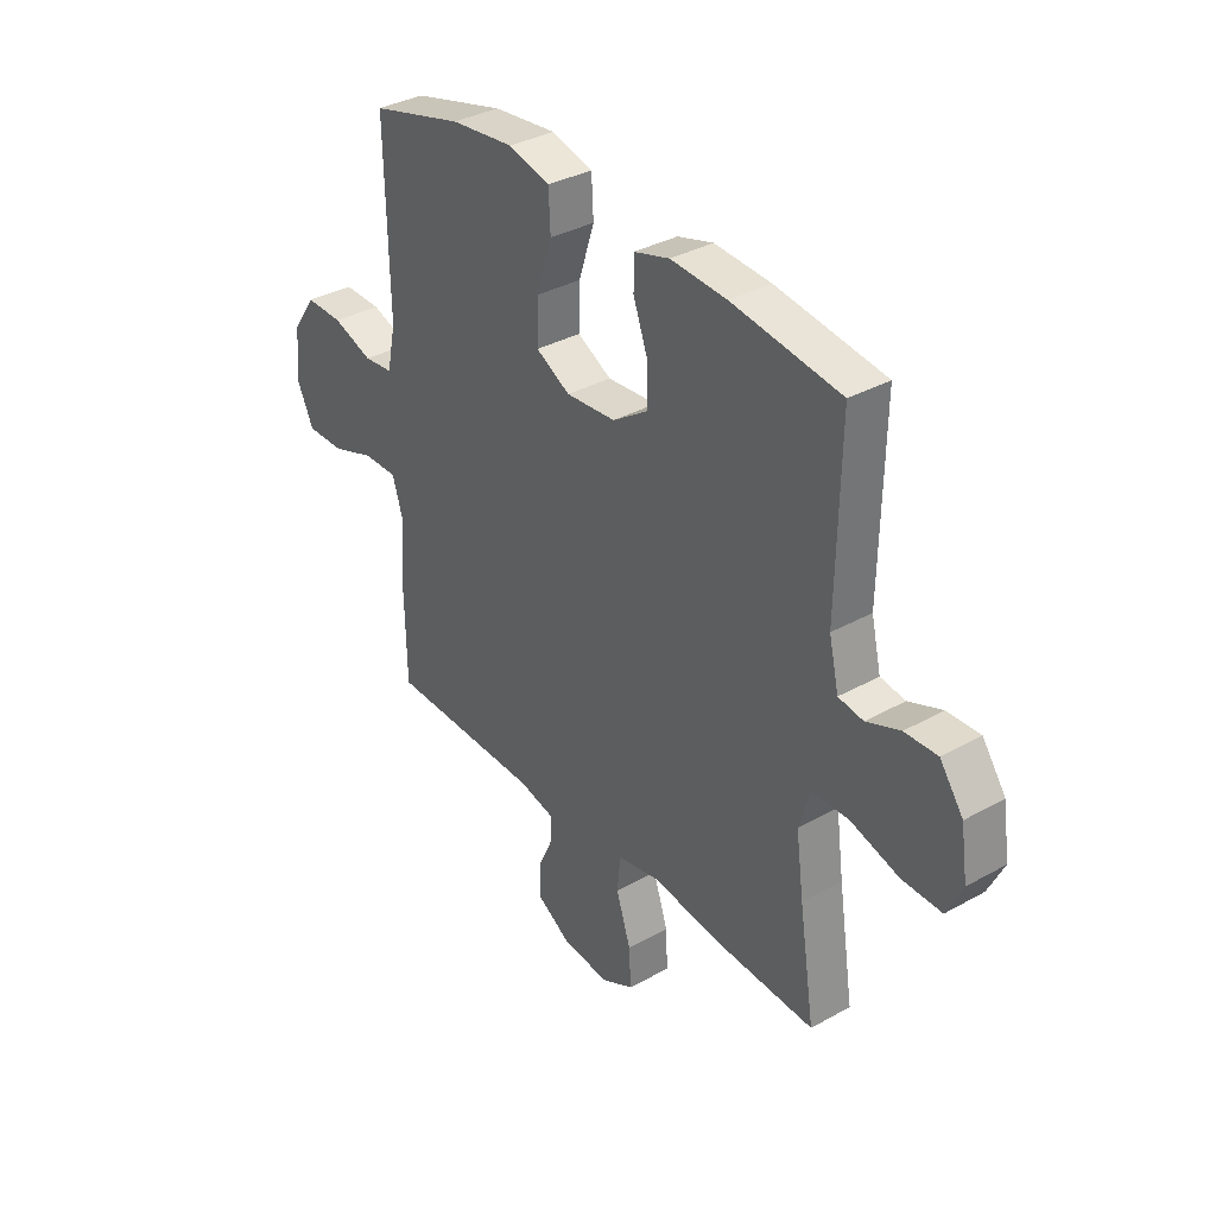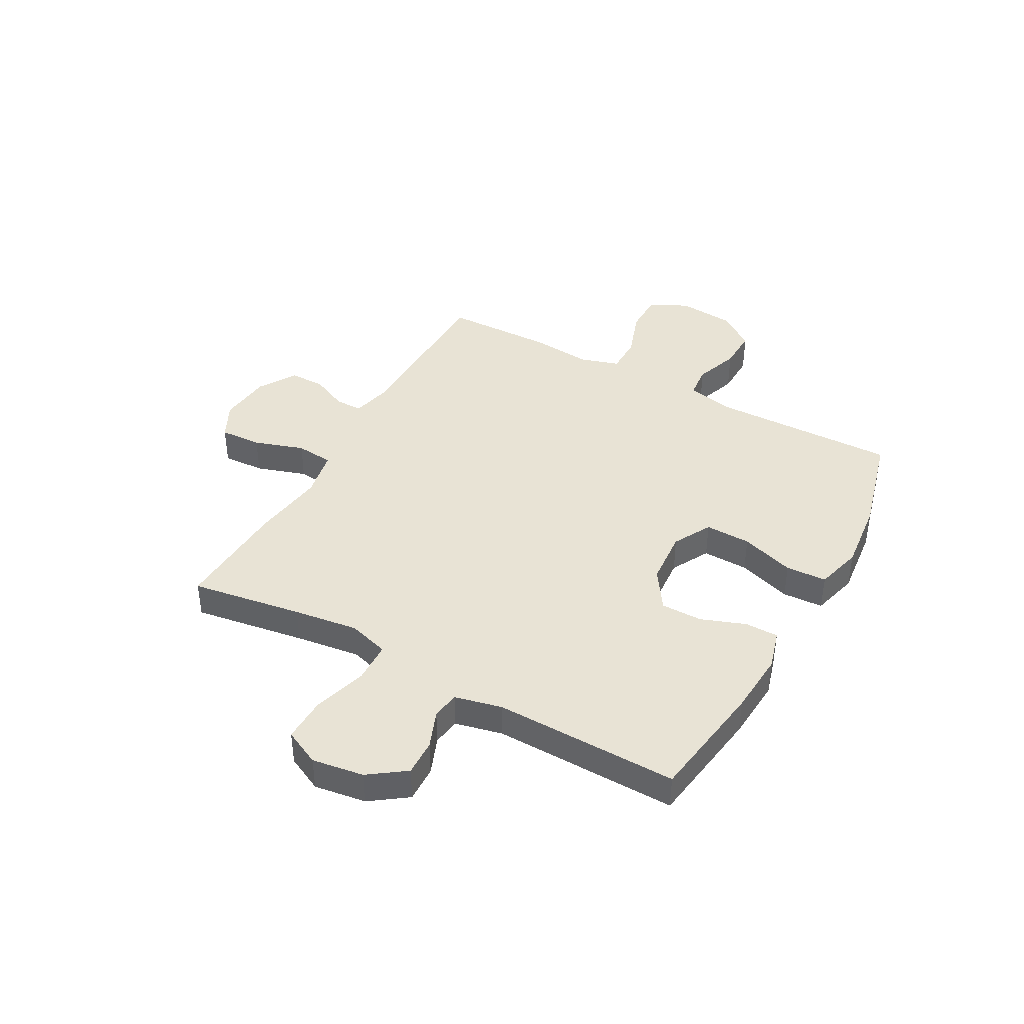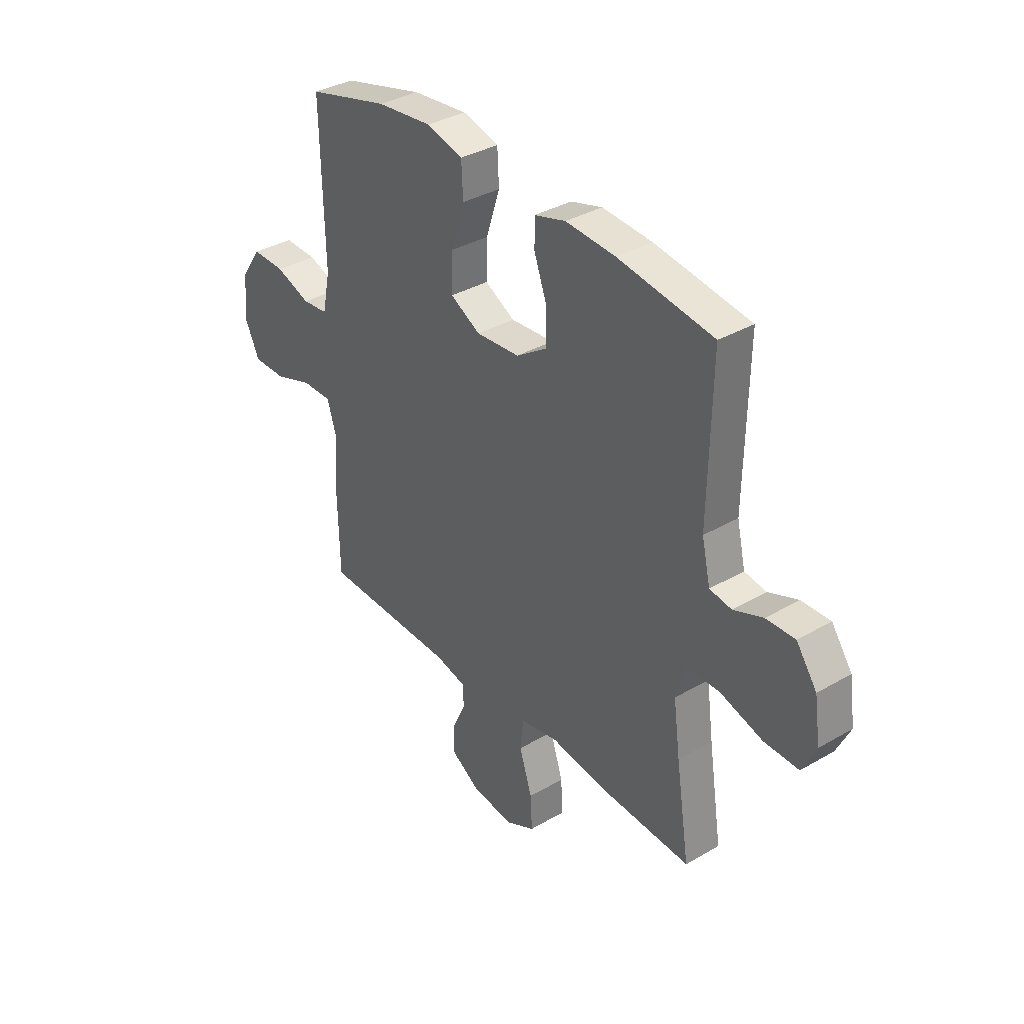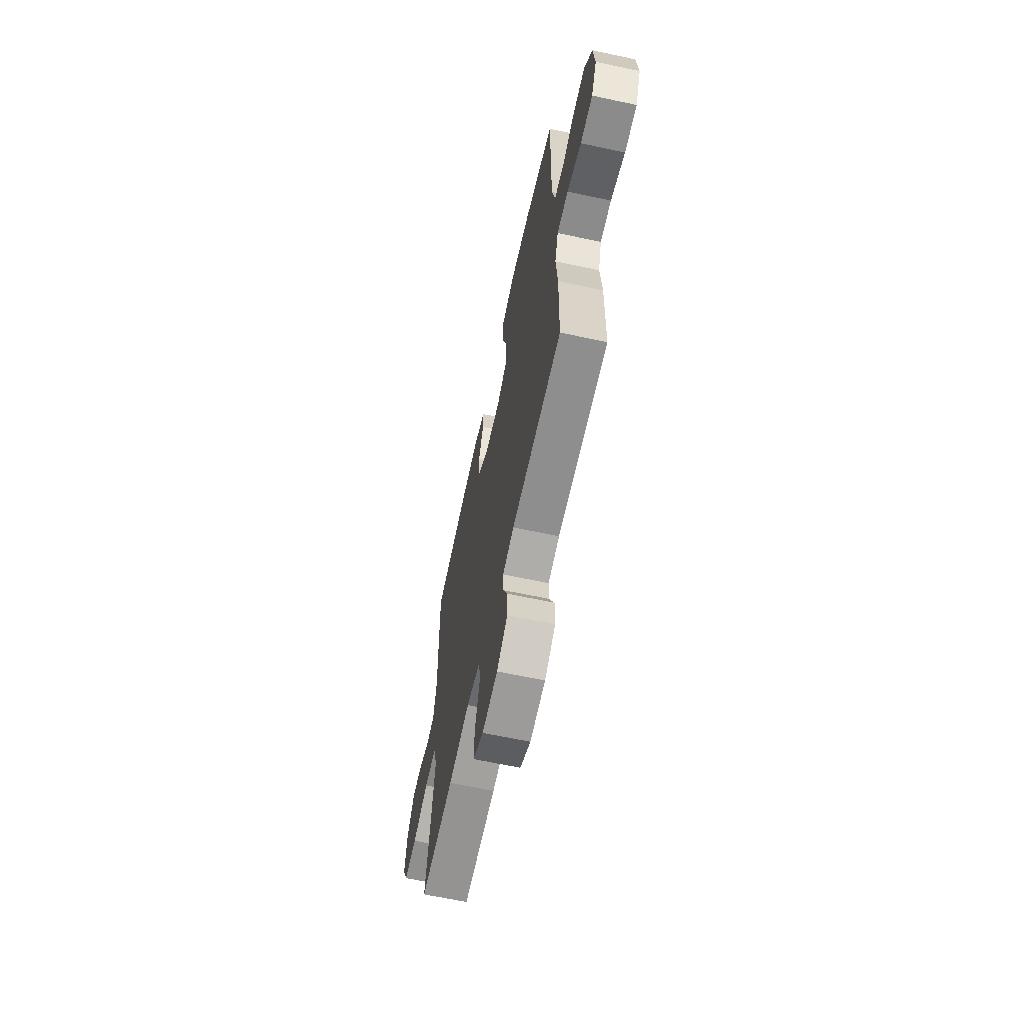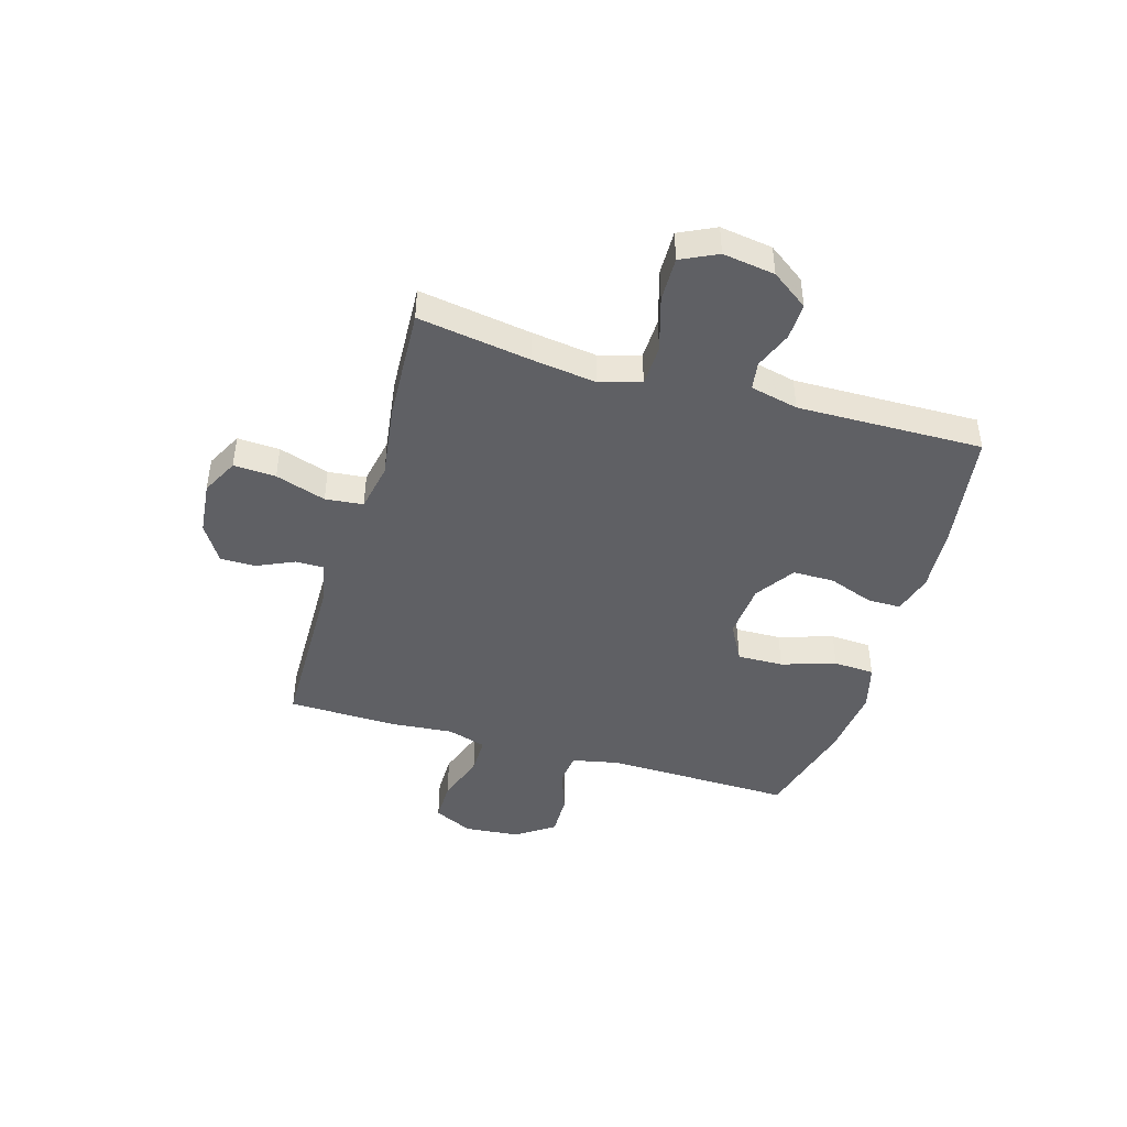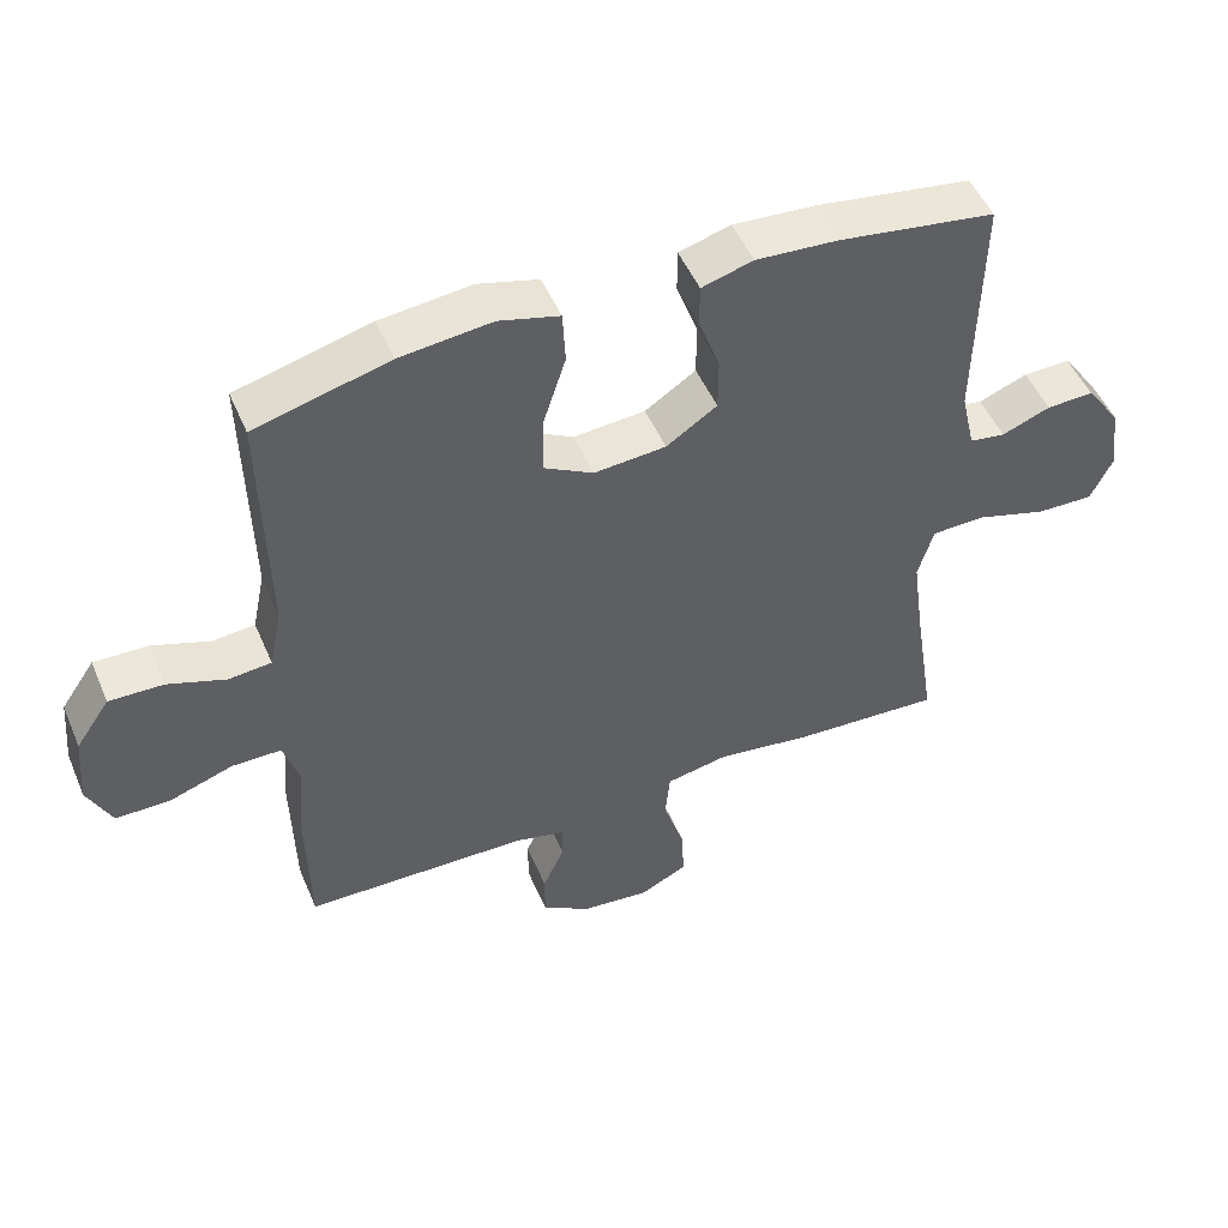
<metadata>
{"format":"obj","ext":"obj","renderer":"f3d","projection":"perspective","resolution":1024,"background":"white","views":[{"elev":34.8,"azim":-126.8,"up":"+Z"},{"elev":41.3,"azim":-61.1,"up":"+Y"},{"elev":35.5,"azim":-127.6,"up":"+Z"},{"elev":-63.9,"azim":77.8,"up":"+Z"},{"elev":-44.4,"azim":-106.5,"up":"+Y"},{"elev":49.9,"azim":157.3,"up":"+Z"}]}
</metadata>
<code>
v -0.5 0.07 -0.5
v -0.468 0.07 -0.295
v -0.452 0.07 -0.177
v -0.474 0.07 -0.102
v -0.55 0.07 -0.1
v -0.65 0.07 -0.13
v -0.731 0.07 -0.132
v -0.763 0.07 -0.066
v -0.749 0.07 0.029
v -0.701 0.07 0.096
v -0.634 0.07 0.094
v -0.565 0.07 0.067
v -0.514 0.07 0.075
v -0.494 0.07 0.162
v -0.5 0.07 0.5
v -0.278 0.07 0.533
v -0.162 0.07 0.541
v -0.089 0.07 0.52
v -0.089 0.07 0.459
v -0.119 0.07 0.377
v -0.119 0.07 0.301
v -0.047 0.07 0.253
v 0.055 0.07 0.245
v 0.125 0.07 0.283
v 0.123 0.07 0.367
v 0.091 0.07 0.466
v 0.095 0.07 0.541
v 0.18 0.07 0.564
v 0.31 0.07 0.55
v 0.5 0.07 0.5
v 0.493 0.07 0.158
v 0.511 0.07 0.071
v 0.571 0.07 0.065
v 0.653 0.07 0.094
v 0.73 0.07 0.096
v 0.778 0.07 0.026
v 0.787 0.07 -0.075
v 0.753 0.07 -0.146
v 0.676 0.07 -0.146
v 0.586 0.07 -0.115
v 0.516 0.07 -0.115
v 0.494 0.07 -0.186
v 0.504 0.07 -0.3
v 0.5 0.07 -0.5
v 0.183 0.07 -0.506
v 0.111 0.07 -0.523
v 0.111 0.07 -0.573
v 0.142 0.07 -0.641
v 0.142 0.07 -0.706
v 0.073 0.07 -0.749
v -0.025 0.07 -0.759
v -0.092 0.07 -0.725
v -0.088 0.07 -0.648
v -0.058 0.07 -0.556
v -0.065 0.07 -0.487
v -0.154 0.07 -0.47
v -0.289 0.07 -0.489
v -0.5 0 -0.5
v -0.468 0 -0.295
v -0.452 0 -0.177
v -0.474 0 -0.102
v -0.55 0 -0.1
v -0.65 0 -0.13
v -0.731 0 -0.132
v -0.763 0 -0.066
v -0.749 0 0.029
v -0.701 0 0.096
v -0.634 0 0.094
v -0.565 0 0.067
v -0.514 0 0.075
v -0.494 0 0.162
v -0.5 0 0.5
v -0.278 0 0.533
v -0.162 0 0.541
v -0.089 0 0.52
v -0.089 0 0.459
v -0.119 0 0.377
v -0.119 0 0.301
v -0.047 0 0.253
v 0.055 0 0.245
v 0.125 0 0.283
v 0.123 0 0.367
v 0.091 0 0.466
v 0.095 0 0.541
v 0.18 0 0.564
v 0.31 0 0.55
v 0.5 0 0.5
v 0.493 0 0.158
v 0.511 0 0.071
v 0.571 0 0.065
v 0.653 0 0.094
v 0.73 0 0.096
v 0.778 0 0.026
v 0.787 0 -0.075
v 0.753 0 -0.146
v 0.676 0 -0.146
v 0.586 0 -0.115
v 0.516 0 -0.115
v 0.494 0 -0.186
v 0.504 0 -0.3
v 0.5 0 -0.5
v 0.183 0 -0.506
v 0.111 0 -0.523
v 0.111 0 -0.573
v 0.142 0 -0.641
v 0.142 0 -0.706
v 0.073 0 -0.749
v -0.025 0 -0.759
v -0.092 0 -0.725
v -0.088 0 -0.648
v -0.058 0 -0.556
v -0.065 0 -0.487
v -0.154 0 -0.47
v -0.289 0 -0.489
f 56 57 1 2
f 55 56 2 3
f 52 53 54
f 51 52 54
f 50 51 54
f 49 50 54
f 48 49 54
f 47 48 54
f 46 47 54 55
f 55 3 4
f 46 55 4
f 45 46 4
f 44 45 4
f 43 44 4
f 42 43 4
f 38 39 40
f 37 38 40
f 36 37 40
f 35 36 40
f 34 35 40
f 33 34 40
f 32 33 40 41
f 41 42 4
f 32 41 4
f 31 32 4
f 29 30 31
f 28 29 31
f 27 28 31
f 26 27 31
f 25 26 31
f 18 19 20
f 17 18 20
f 16 17 20
f 15 16 20
f 14 15 20
f 13 14 20 21
f 10 11 12
f 9 10 12
f 8 9 12
f 7 8 12
f 6 7 12
f 5 6 12
f 5 12 13
f 13 21 22
f 5 13 22
f 4 5 22
f 24 25 31
f 23 24 31 4
f 4 22 23
f 59 58 114 113
f 60 59 113 112
f 111 110 109
f 111 109 108
f 111 108 107
f 111 107 106
f 111 106 105
f 111 105 104
f 112 111 104 103
f 61 60 112
f 61 112 103
f 61 103 102
f 61 102 101
f 61 101 100
f 61 100 99
f 97 96 95
f 97 95 94
f 97 94 93
f 97 93 92
f 97 92 91
f 97 91 90
f 98 97 90 89
f 61 99 98
f 61 98 89
f 61 89 88
f 88 87 86
f 88 86 85
f 88 85 84
f 88 84 83
f 88 83 82
f 77 76 75
f 77 75 74
f 77 74 73
f 77 73 72
f 77 72 71
f 78 77 71 70
f 69 68 67
f 69 67 66
f 69 66 65
f 69 65 64
f 69 64 63
f 69 63 62
f 70 69 62
f 79 78 70
f 79 70 62
f 79 62 61
f 88 82 81
f 61 88 81 80
f 80 79 61
f 1 58 59 2
f 2 59 60 3
f 3 60 61 4
f 4 61 62 5
f 5 62 63 6
f 6 63 64 7
f 7 64 65 8
f 8 65 66 9
f 9 66 67 10
f 10 67 68 11
f 11 68 69 12
f 12 69 70 13
f 13 70 71 14
f 14 71 72 15
f 15 72 73 16
f 16 73 74 17
f 17 74 75 18
f 18 75 76 19
f 19 76 77 20
f 20 77 78 21
f 21 78 79 22
f 22 79 80 23
f 23 80 81 24
f 24 81 82 25
f 25 82 83 26
f 26 83 84 27
f 27 84 85 28
f 28 85 86 29
f 29 86 87 30
f 30 87 88 31
f 31 88 89 32
f 32 89 90 33
f 33 90 91 34
f 34 91 92 35
f 35 92 93 36
f 36 93 94 37
f 37 94 95 38
f 38 95 96 39
f 39 96 97 40
f 40 97 98 41
f 41 98 99 42
f 42 99 100 43
f 43 100 101 44
f 44 101 102 45
f 45 102 103 46
f 46 103 104 47
f 47 104 105 48
f 48 105 106 49
f 49 106 107 50
f 50 107 108 51
f 51 108 109 52
f 52 109 110 53
f 53 110 111 54
f 54 111 112 55
f 55 112 113 56
f 56 113 114 57
f 57 114 58 1

</code>
